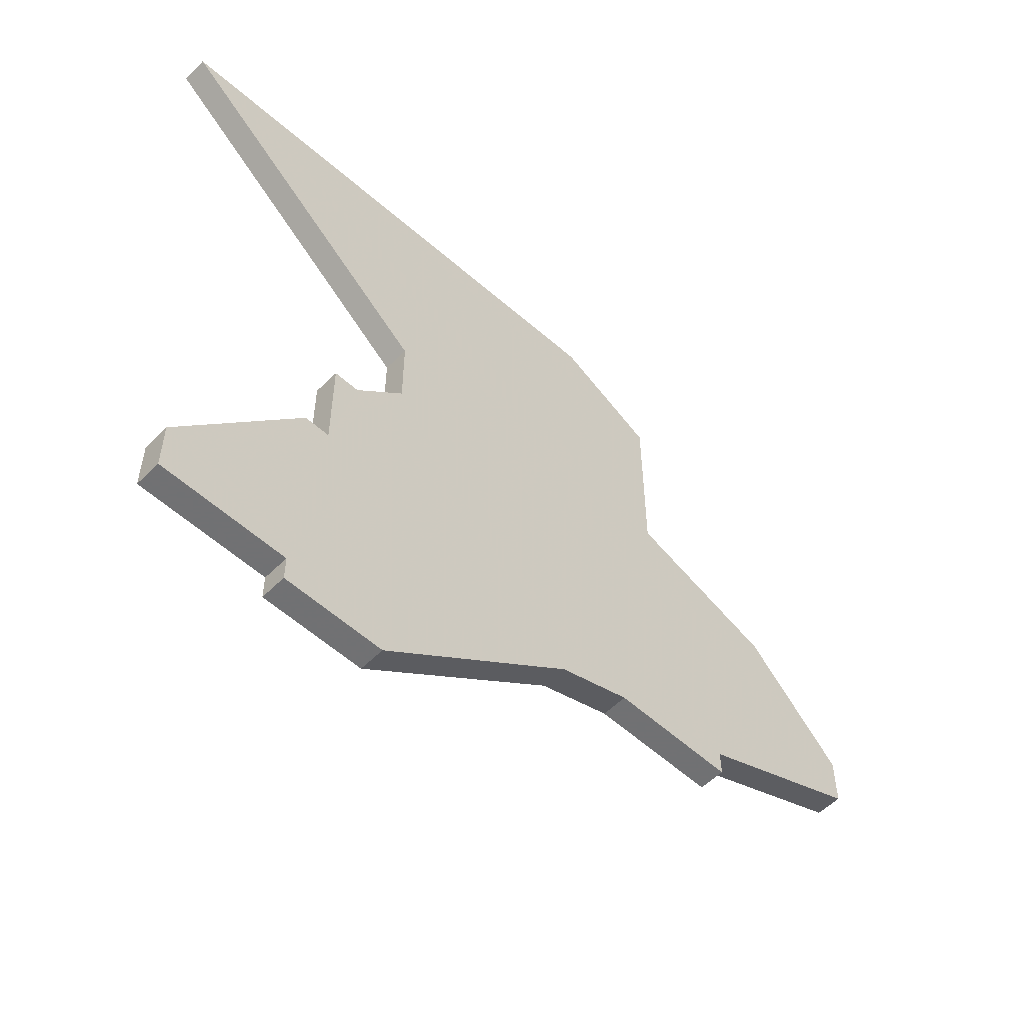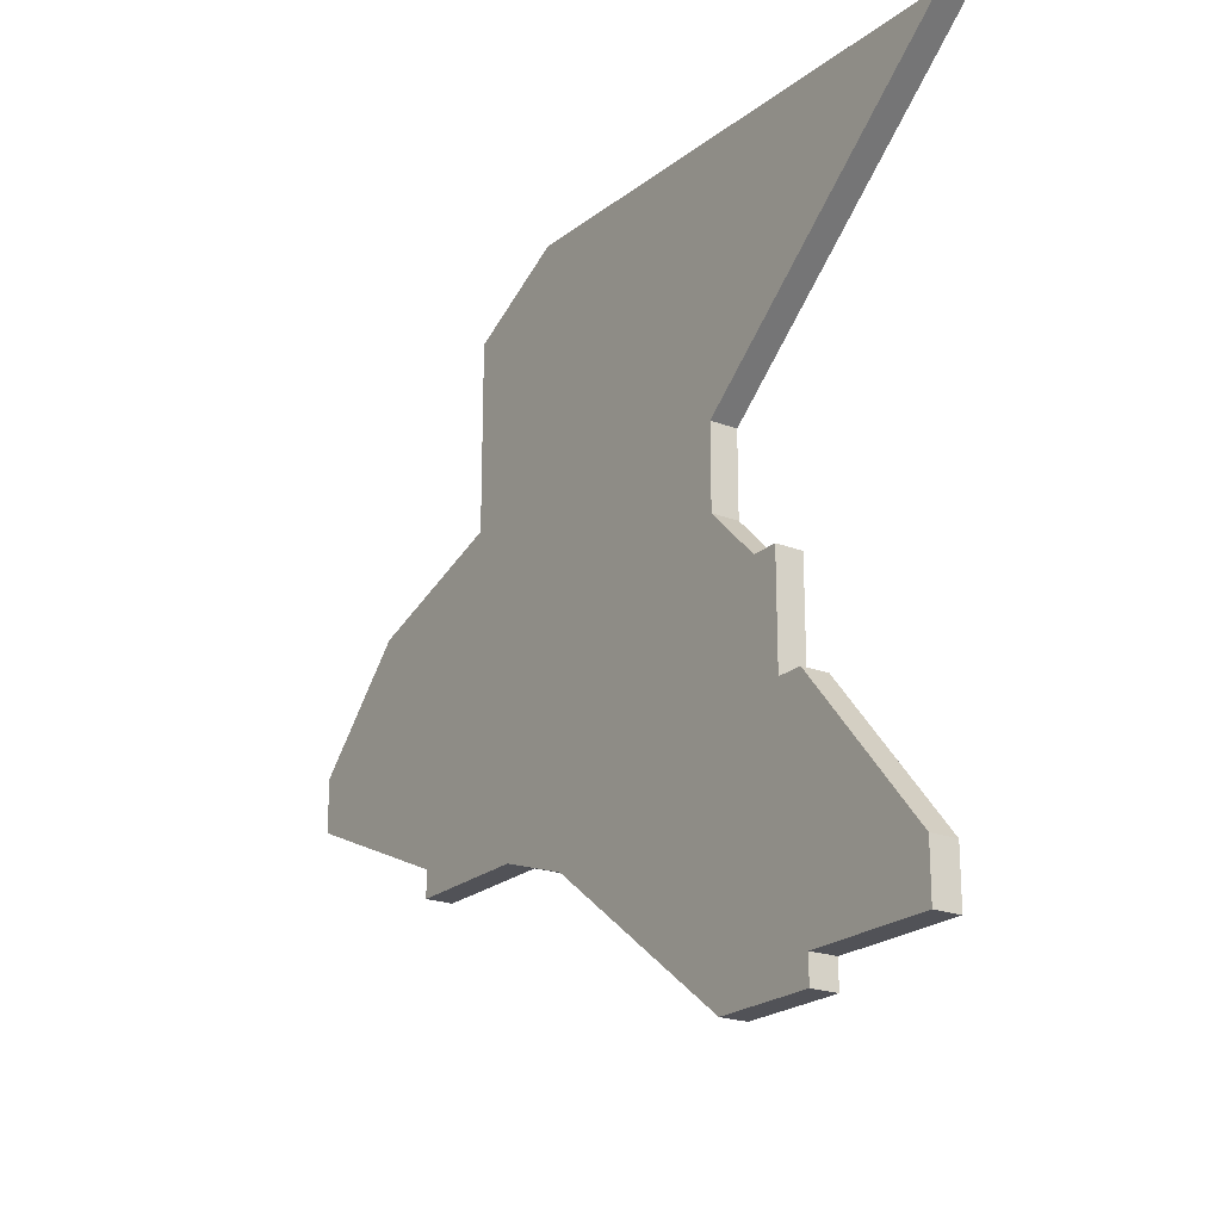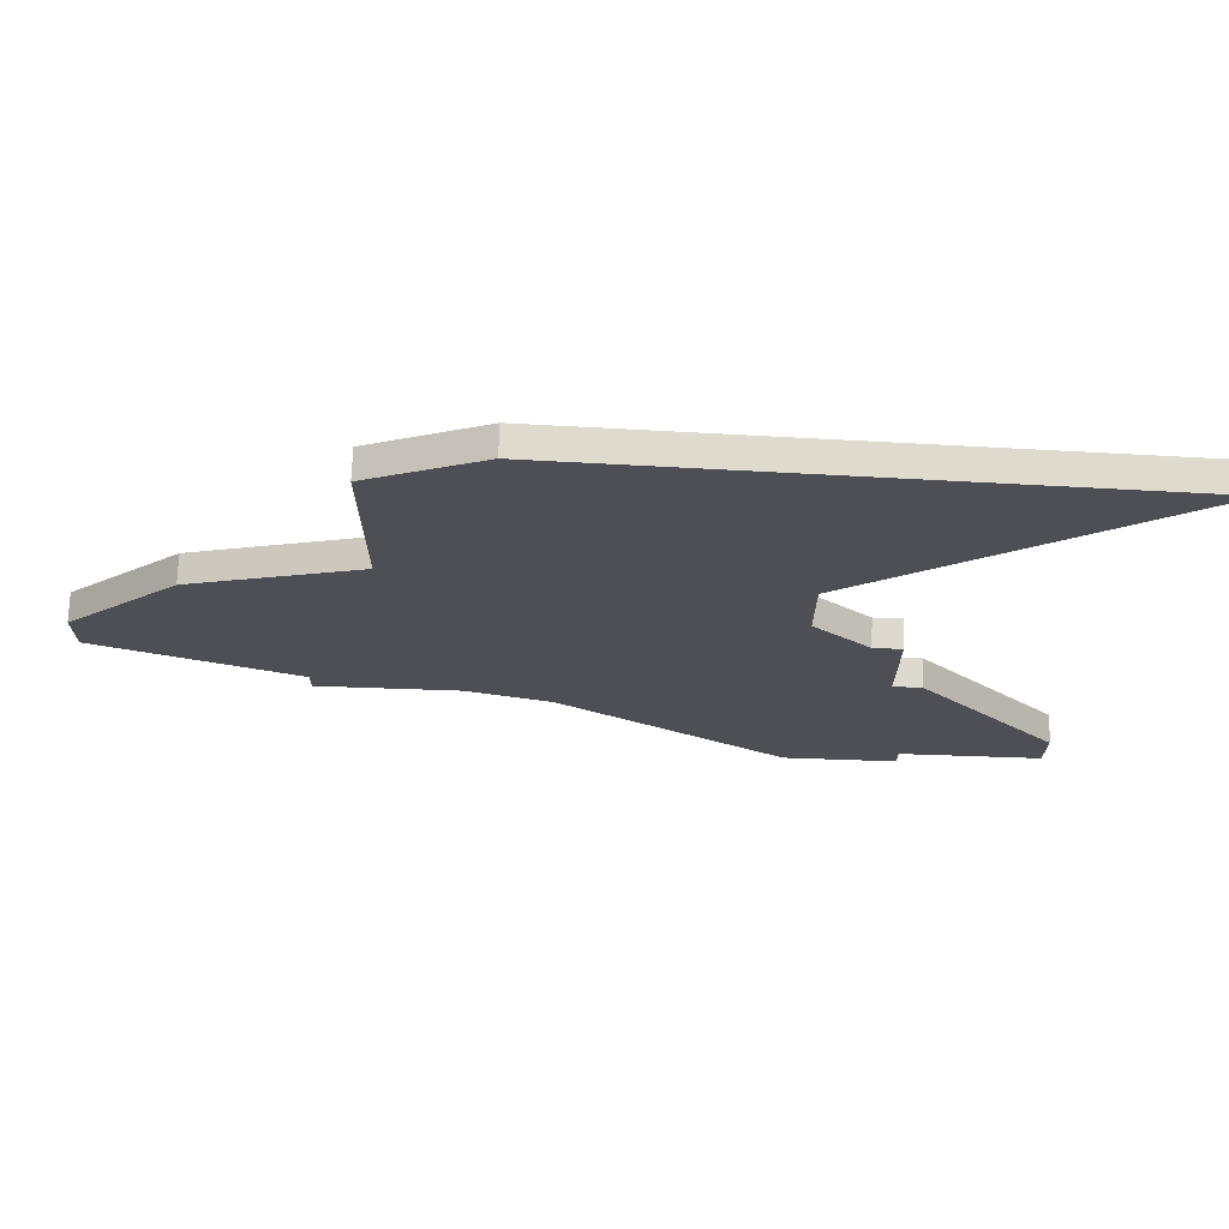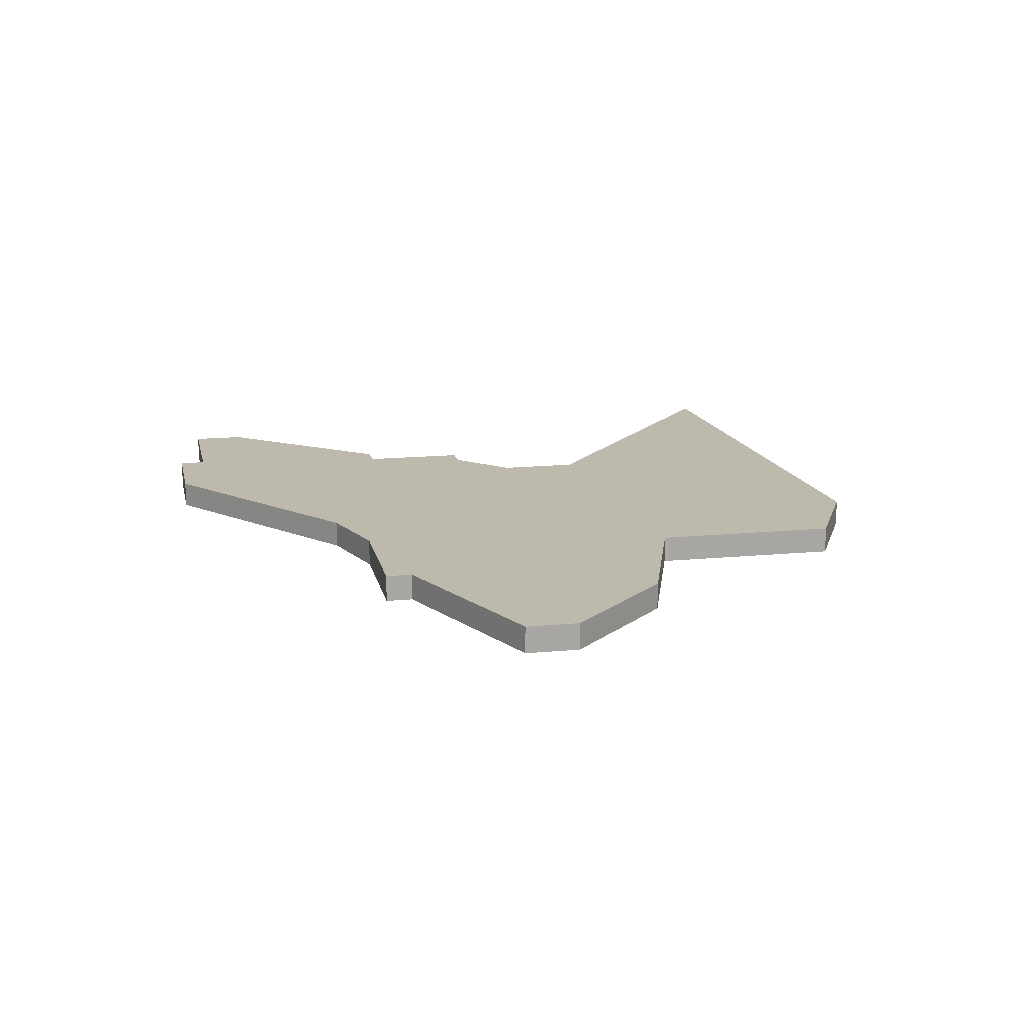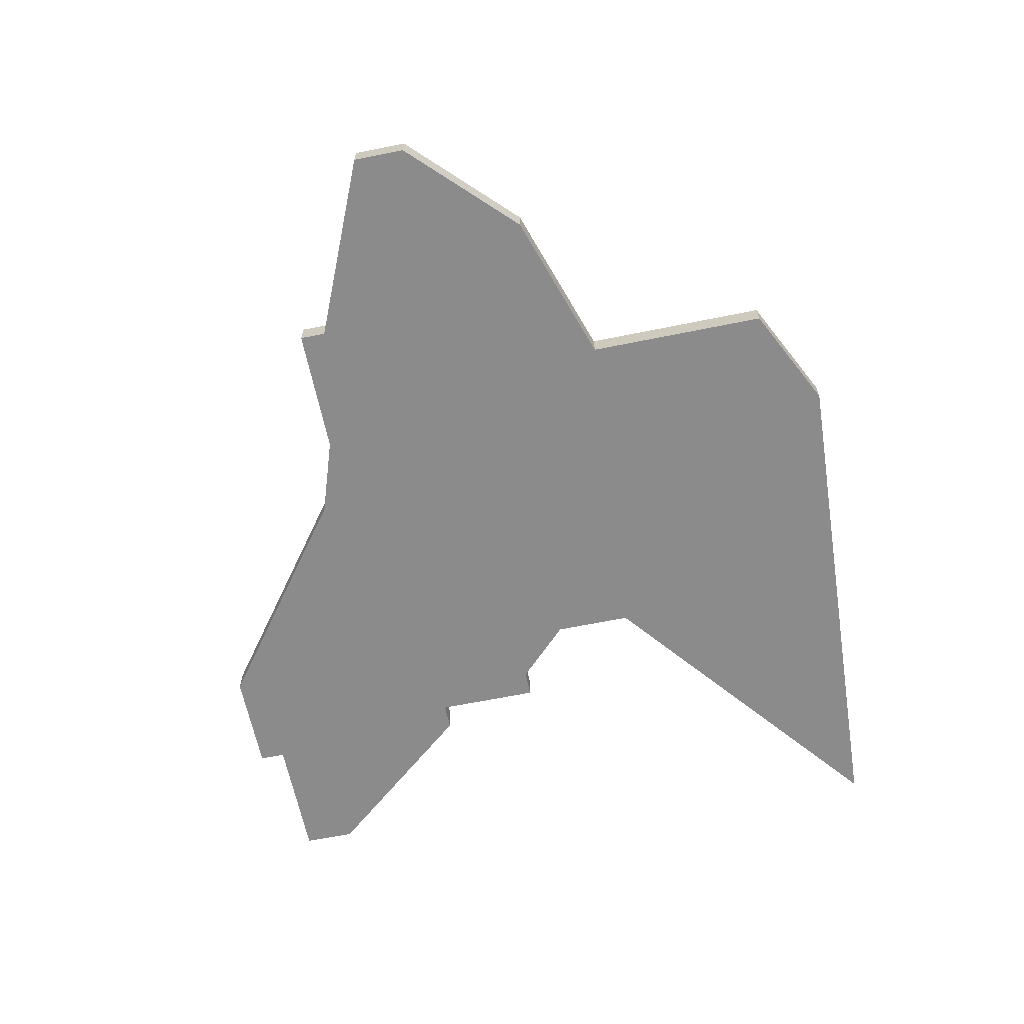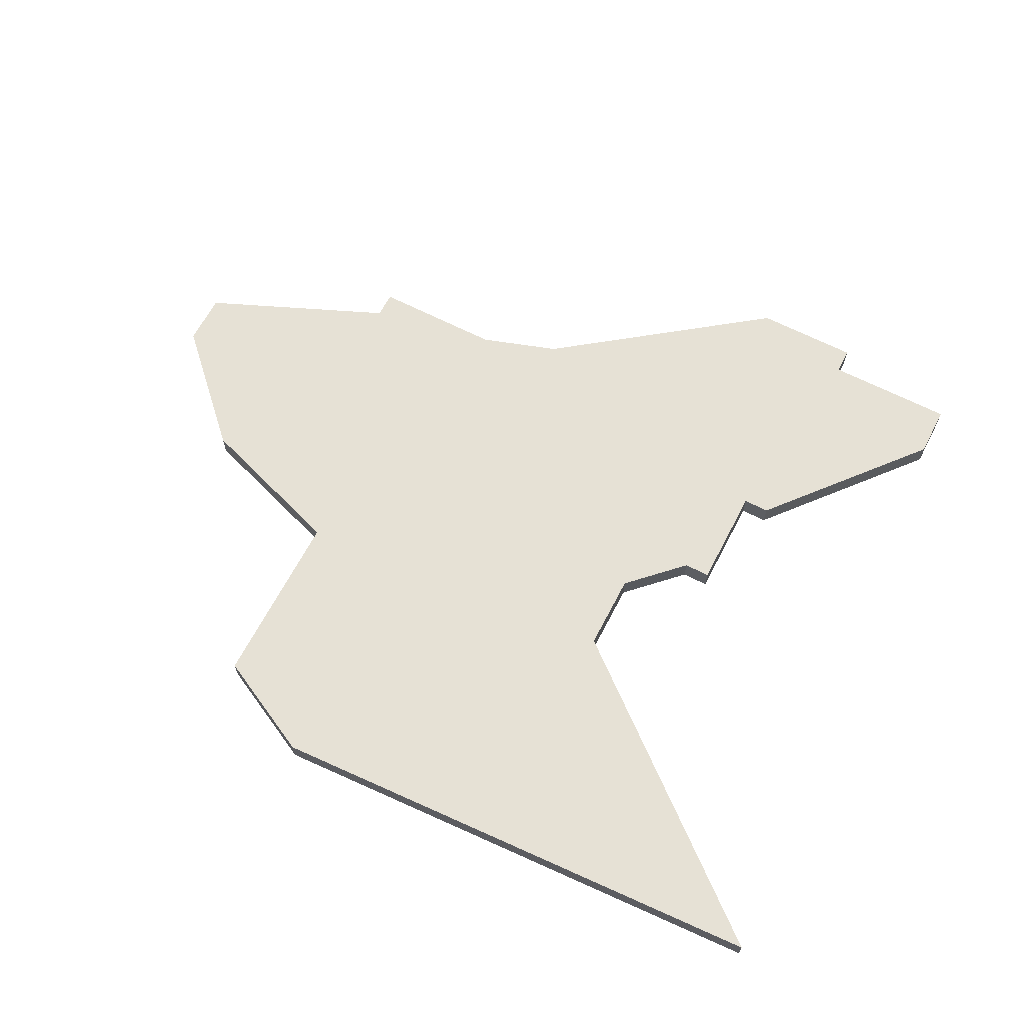
<metadata>
{"format":"obj","ext":"obj","renderer":"f3d","projection":"perspective","resolution":1024,"background":"white","views":[{"elev":-55.3,"azim":-43.8,"up":"+Y"},{"elev":-21.5,"azim":-124.2,"up":"+Y"},{"elev":71.6,"azim":-178.1,"up":"+Y"},{"elev":15.3,"azim":78.4,"up":"+Z"},{"elev":-63.9,"azim":101.6,"up":"+Z"},{"elev":64.6,"azim":-152.6,"up":"+Z"}]}
</metadata>
<code>
v 1808 -1028 0
v 1788 -1029 0
v 1799 -1038 0
v 1799 -1041 0
v 1797 -1043 0
v 1796 -1043 0
v 1796 -1047 0
v 1795 -1047 0
v 1790 -1053 0
v 1790 -1055 0
v 1795 -1055 0
v 1795 -1056 0
v 1799 -1056 0
v 1807 -1050 0
v 1810 -1049 0
v 1815 -1049 0
v 1815 -1048 0
v 1822 -1045 0
v 1822 -1043 0
v 1818 -1039 0
v 1812 -1037 0
v 1812 -1030 0
v 1808 -1028 1
v 1788 -1029 1
v 1799 -1038 1
v 1799 -1041 1
v 1797 -1043 1
v 1796 -1043 1
v 1796 -1047 1
v 1795 -1047 1
v 1790 -1053 1
v 1790 -1055 1
v 1795 -1055 1
v 1795 -1056 1
v 1799 -1056 1
v 1807 -1050 1
v 1810 -1049 1
v 1815 -1049 1
v 1815 -1048 1
v 1822 -1045 1
v 1822 -1043 1
v 1818 -1039 1
v 1812 -1037 1
v 1812 -1030 1
f 2 1 22
f 7 6 5
f 9 8 7
f 11 10 9
f 13 12 11
f 17 16 15
f 19 18 17
f 21 20 19
f 2 22 21
f 7 5 4
f 11 9 7
f 14 13 11
f 19 17 15
f 2 21 19
f 11 7 4
f 19 15 14
f 3 2 19
f 14 11 4
f 3 19 14
f 14 4 3
f 44 23 24
f 27 28 29
f 29 30 31
f 31 32 33
f 33 34 35
f 37 38 39
f 39 40 41
f 41 42 43
f 43 44 24
f 26 27 29
f 29 31 33
f 33 35 36
f 37 39 41
f 41 43 24
f 26 29 33
f 36 37 41
f 41 24 25
f 26 33 36
f 36 41 25
f 25 26 36
f 24 23 2
f 2 23 1
f 25 24 3
f 3 24 2
f 26 25 4
f 4 25 3
f 27 26 5
f 5 26 4
f 28 27 6
f 6 27 5
f 29 28 7
f 7 28 6
f 30 29 8
f 8 29 7
f 31 30 9
f 9 30 8
f 32 31 10
f 10 31 9
f 33 32 11
f 11 32 10
f 34 33 12
f 12 33 11
f 35 34 13
f 13 34 12
f 36 35 14
f 14 35 13
f 37 36 15
f 15 36 14
f 38 37 16
f 16 37 15
f 39 38 17
f 17 38 16
f 40 39 18
f 18 39 17
f 41 40 19
f 19 40 18
f 42 41 20
f 20 41 19
f 43 42 21
f 21 42 20
f 23 44 1
f 1 44 22
f 44 43 22
f 22 43 21

</code>
